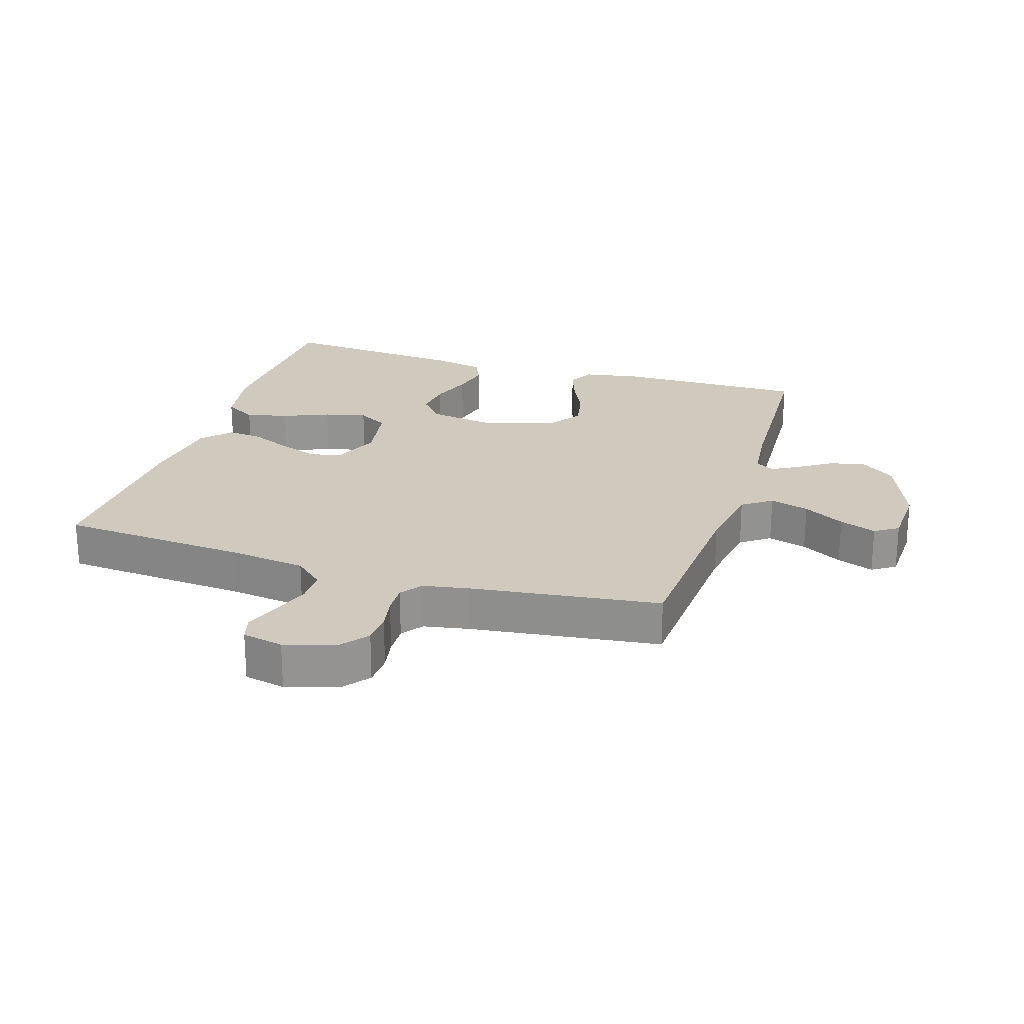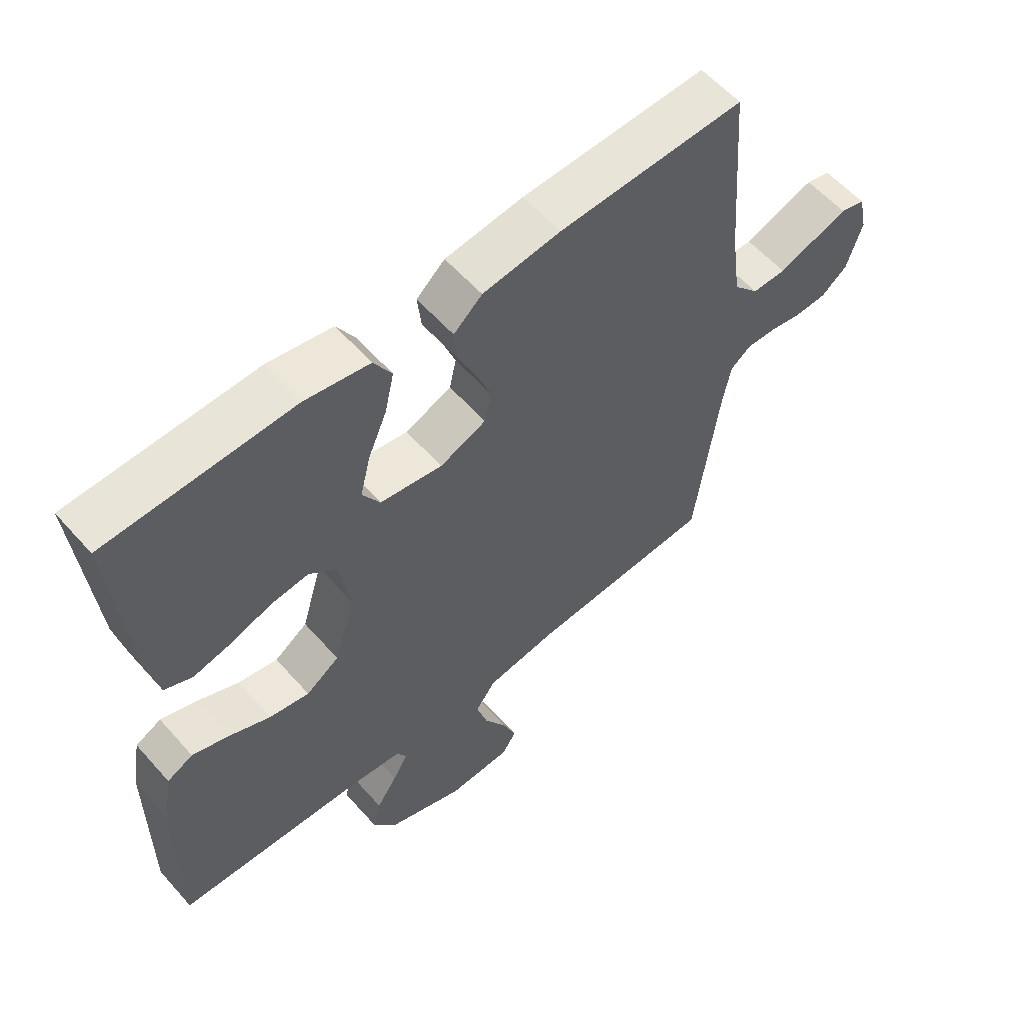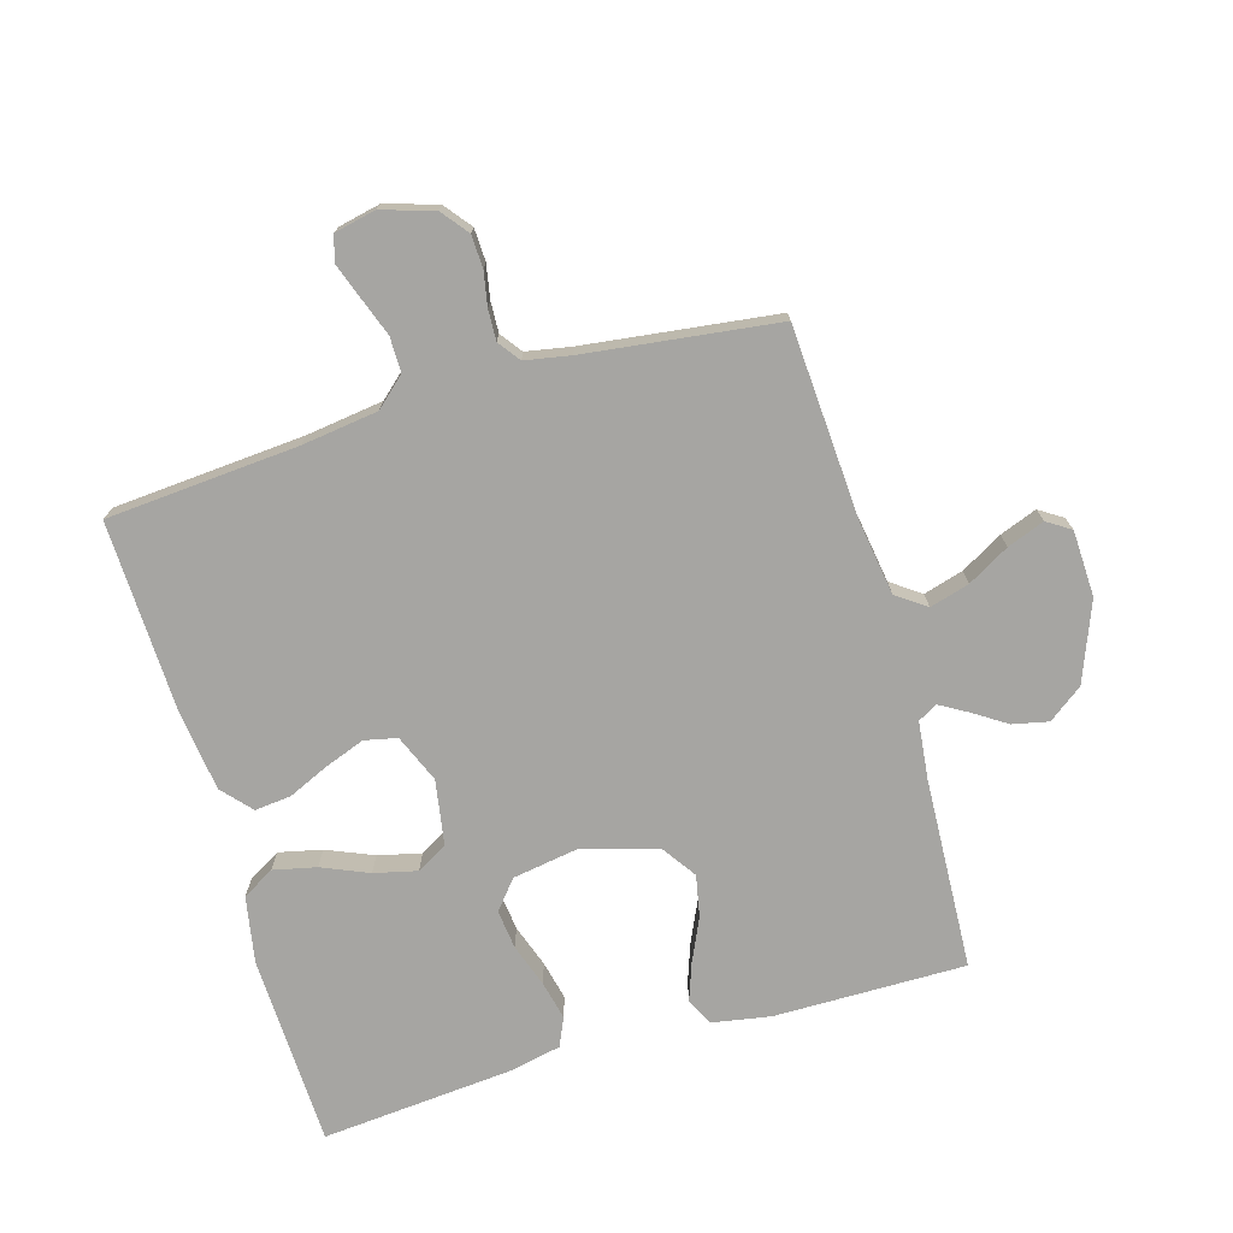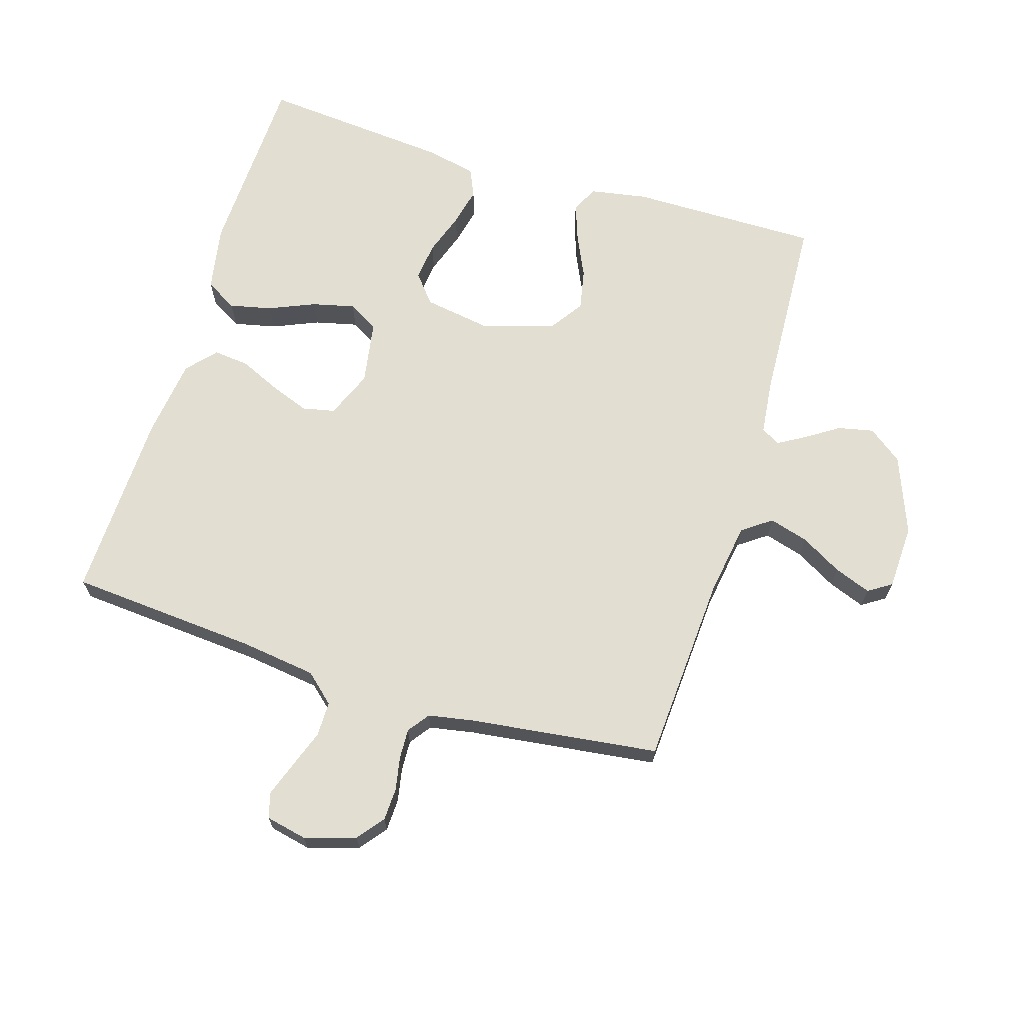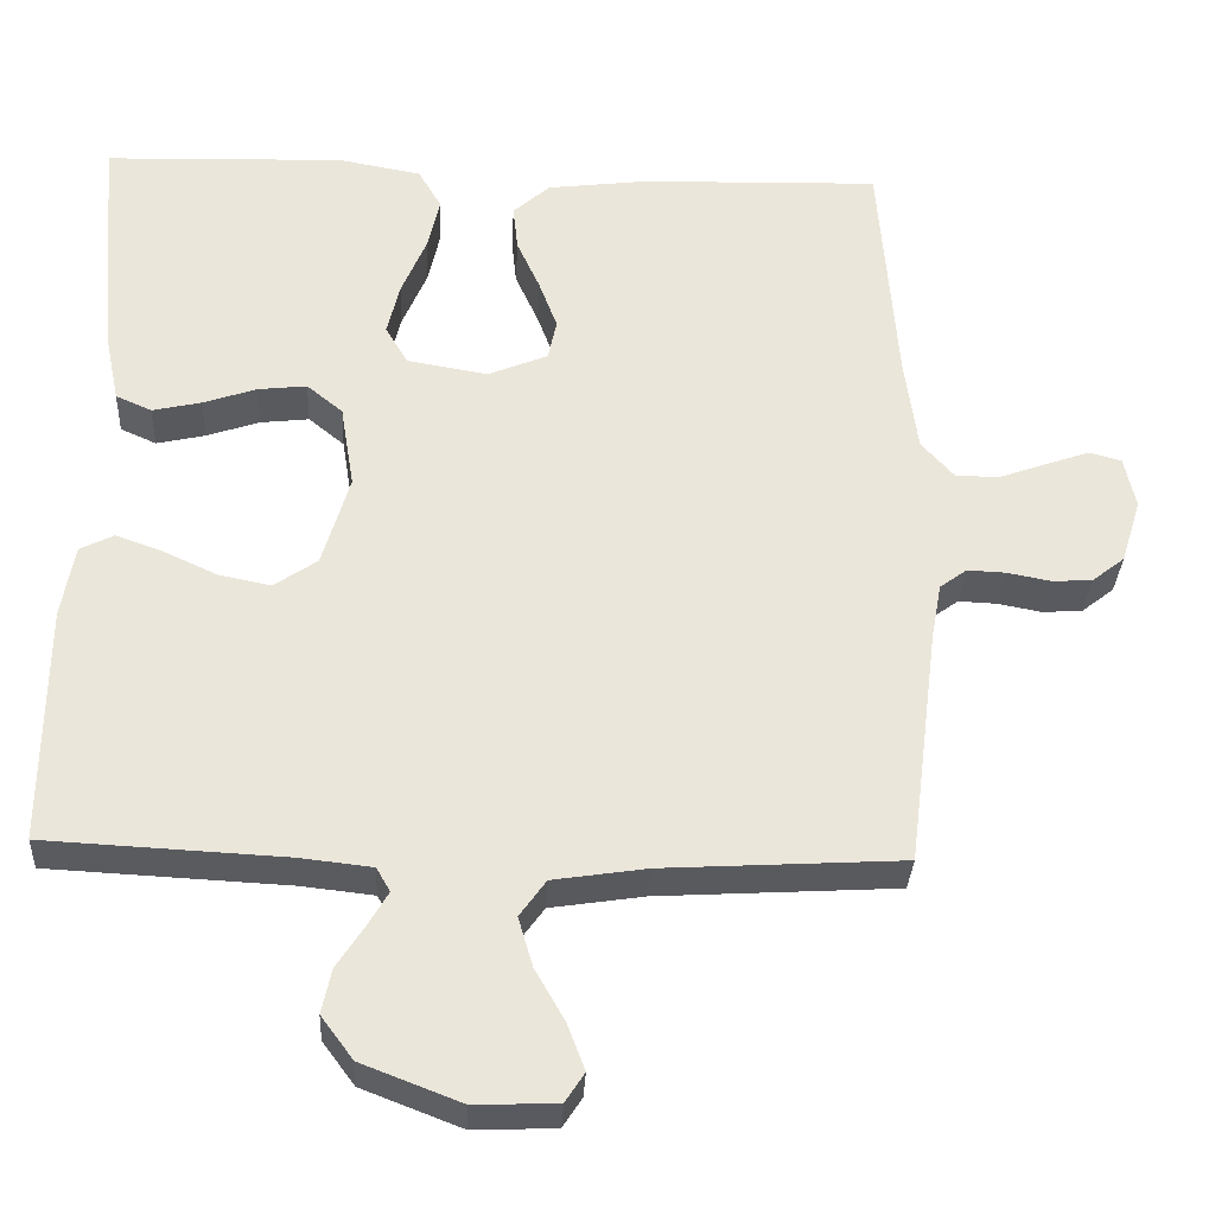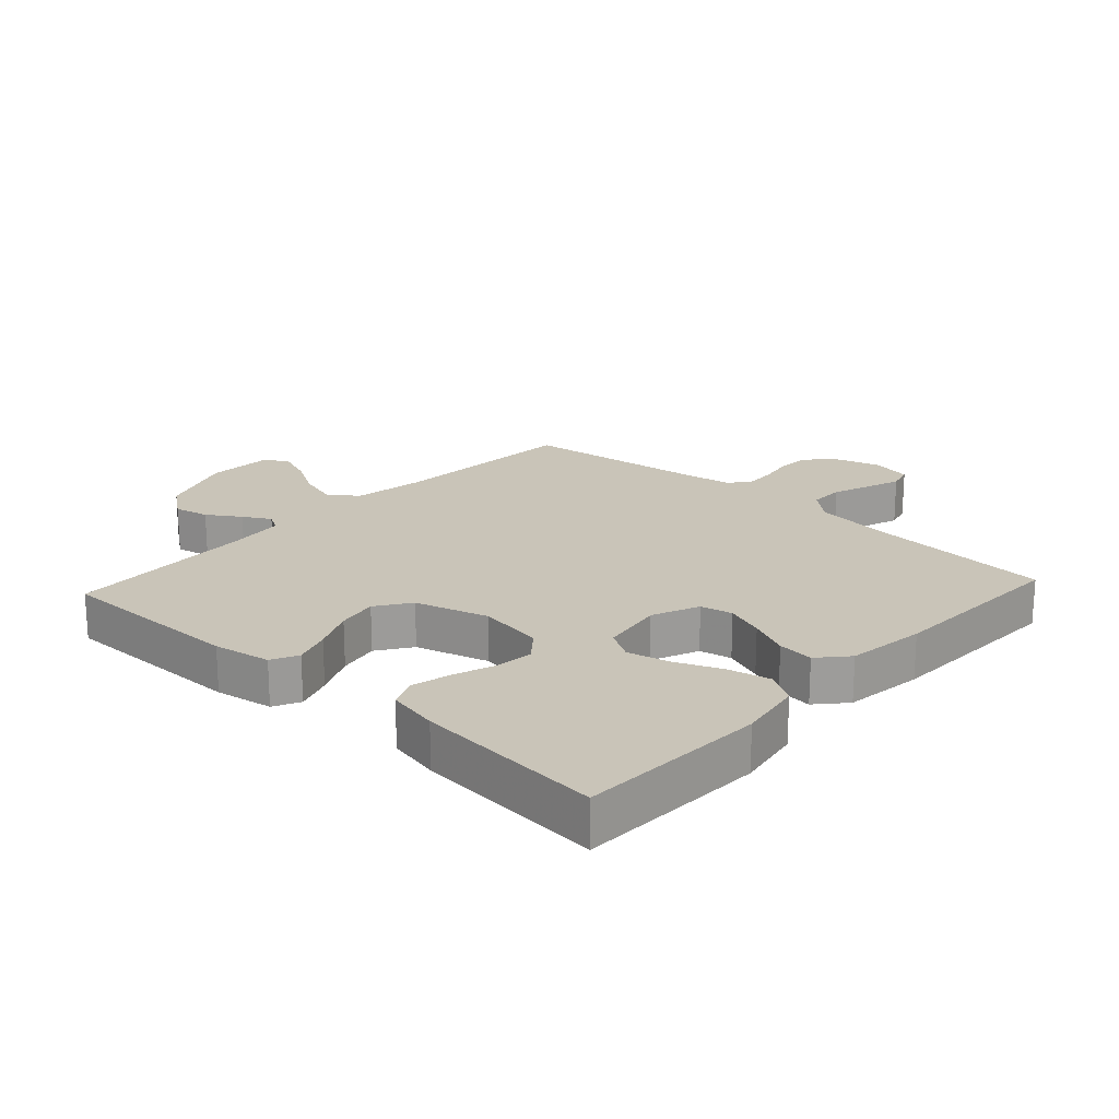
<metadata>
{"format":"obj","ext":"obj","renderer":"f3d","projection":"perspective","resolution":1024,"background":"white","views":[{"elev":23.1,"azim":107.5,"up":"+Y"},{"elev":58.3,"azim":-41.1,"up":"+Z"},{"elev":-73.8,"azim":106.3,"up":"+Y"},{"elev":67.7,"azim":107.1,"up":"+Y"},{"elev":-32.3,"azim":-2.9,"up":"+Z"},{"elev":20.2,"azim":-47.4,"up":"+Y"}]}
</metadata>
<code>
v -0.5 0.07 -0.5
v -0.498 0.07 -0.2
v -0.482 0.07 -0.109
v -0.44 0.07 -0.088
v -0.381 0.07 -0.109
v -0.314 0.07 -0.14
v -0.249 0.07 -0.153
v -0.195 0.07 -0.116
v -0.161 0.07 0
v -0.178 0.07 0.105
v -0.223 0.07 0.142
v -0.284 0.07 0.135
v -0.351 0.07 0.112
v -0.412 0.07 0.098
v -0.457 0.07 0.118
v -0.474 0.07 0.2
v -0.5 0.07 0.5
v -0.2 0.07 0.51
v -0.096 0.07 0.491
v -0.067 0.07 0.441
v -0.082 0.07 0.374
v -0.113 0.07 0.301
v -0.129 0.07 0.234
v -0.101 0.07 0.186
v 0 0.07 0.169
v 0.075 0.07 0.2
v 0.086 0.07 0.251
v 0.063 0.07 0.313
v 0.034 0.07 0.377
v 0.028 0.07 0.434
v 0.074 0.07 0.475
v 0.2 0.07 0.491
v 0.5 0.07 0.5
v 0.523 0.07 0.2
v 0.539 0.07 0.081
v 0.58 0.07 0.035
v 0.635 0.07 0.035
v 0.696 0.07 0.057
v 0.75 0.07 0.076
v 0.79 0.07 0.065
v 0.804 0.07 0
v 0.779 0.07 -0.081
v 0.737 0.07 -0.114
v 0.686 0.07 -0.116
v 0.633 0.07 -0.106
v 0.585 0.07 -0.104
v 0.551 0.07 -0.129
v 0.538 0.07 -0.2
v 0.5 0.07 -0.5
v 0.2 0.07 -0.518
v 0.083 0.07 -0.536
v 0.05 0.07 -0.582
v 0.068 0.07 -0.644
v 0.105 0.07 -0.709
v 0.127 0.07 -0.767
v 0.103 0.07 -0.804
v 0 0.07 -0.808
v -0.124 0.07 -0.76
v -0.164 0.07 -0.706
v -0.152 0.07 -0.65
v -0.118 0.07 -0.598
v -0.093 0.07 -0.555
v -0.11 0.07 -0.525
v -0.2 0.07 -0.515
v -0.5 0 -0.5
v -0.498 0 -0.2
v -0.482 0 -0.109
v -0.44 0 -0.088
v -0.381 0 -0.109
v -0.314 0 -0.14
v -0.249 0 -0.153
v -0.195 0 -0.116
v -0.161 0 0
v -0.178 0 0.105
v -0.223 0 0.142
v -0.284 0 0.135
v -0.351 0 0.112
v -0.412 0 0.098
v -0.457 0 0.118
v -0.474 0 0.2
v -0.5 0 0.5
v -0.2 0 0.51
v -0.096 0 0.491
v -0.067 0 0.441
v -0.082 0 0.374
v -0.113 0 0.301
v -0.129 0 0.234
v -0.101 0 0.186
v 0 0 0.169
v 0.075 0 0.2
v 0.086 0 0.251
v 0.063 0 0.313
v 0.034 0 0.377
v 0.028 0 0.434
v 0.074 0 0.475
v 0.2 0 0.491
v 0.5 0 0.5
v 0.523 0 0.2
v 0.539 0 0.081
v 0.58 0 0.035
v 0.635 0 0.035
v 0.696 0 0.057
v 0.75 0 0.076
v 0.79 0 0.065
v 0.804 0 0
v 0.779 0 -0.081
v 0.737 0 -0.114
v 0.686 0 -0.116
v 0.633 0 -0.106
v 0.585 0 -0.104
v 0.551 0 -0.129
v 0.538 0 -0.2
v 0.5 0 -0.5
v 0.2 0 -0.518
v 0.083 0 -0.536
v 0.05 0 -0.582
v 0.068 0 -0.644
v 0.105 0 -0.709
v 0.127 0 -0.767
v 0.103 0 -0.804
v 0 0 -0.808
v -0.124 0 -0.76
v -0.164 0 -0.706
v -0.152 0 -0.65
v -0.118 0 -0.598
v -0.093 0 -0.555
v -0.11 0 -0.525
v -0.2 0 -0.515
f 59 60 61
f 58 59 61
f 57 58 61
f 56 57 61
f 55 56 61
f 54 55 61
f 53 54 61
f 52 53 61 62
f 51 52 62 63
f 48 49 50
f 51 63 64
f 50 51 64
f 48 50 64
f 47 48 64
f 43 44 45
f 42 43 45
f 41 42 45
f 40 41 45
f 39 40 45
f 38 39 45
f 37 38 45
f 36 37 45 46
f 47 64 1
f 46 47 1
f 36 46 1
f 35 36 1
f 32 33 34
f 31 32 34
f 30 31 34
f 29 30 34
f 28 29 34
f 20 21 22
f 19 20 22
f 18 19 22
f 17 18 22
f 16 17 22
f 15 16 22
f 14 15 22
f 13 14 22
f 12 13 22
f 11 12 22 23
f 10 11 23 24
f 4 5 6
f 3 4 6
f 2 3 6
f 1 2 6
f 1 6 7
f 35 1 7 8
f 27 28 34 35
f 26 27 35
f 35 8 9
f 26 35 9
f 25 26 9
f 9 10 24 25
f 125 124 123
f 125 123 122
f 125 122 121
f 125 121 120
f 125 120 119
f 125 119 118
f 125 118 117
f 126 125 117 116
f 127 126 116 115
f 114 113 112
f 128 127 115
f 128 115 114
f 128 114 112
f 128 112 111
f 109 108 107
f 109 107 106
f 109 106 105
f 109 105 104
f 109 104 103
f 109 103 102
f 109 102 101
f 110 109 101 100
f 65 128 111
f 65 111 110
f 65 110 100
f 65 100 99
f 98 97 96
f 98 96 95
f 98 95 94
f 98 94 93
f 98 93 92
f 86 85 84
f 86 84 83
f 86 83 82
f 86 82 81
f 86 81 80
f 86 80 79
f 86 79 78
f 86 78 77
f 86 77 76
f 87 86 76 75
f 88 87 75 74
f 70 69 68
f 70 68 67
f 70 67 66
f 70 66 65
f 71 70 65
f 72 71 65 99
f 99 98 92 91
f 99 91 90
f 73 72 99
f 73 99 90
f 73 90 89
f 89 88 74 73
f 1 65 66 2
f 2 66 67 3
f 3 67 68 4
f 4 68 69 5
f 5 69 70 6
f 6 70 71 7
f 7 71 72 8
f 8 72 73 9
f 9 73 74 10
f 10 74 75 11
f 11 75 76 12
f 12 76 77 13
f 13 77 78 14
f 14 78 79 15
f 15 79 80 16
f 16 80 81 17
f 17 81 82 18
f 18 82 83 19
f 19 83 84 20
f 20 84 85 21
f 21 85 86 22
f 22 86 87 23
f 23 87 88 24
f 24 88 89 25
f 25 89 90 26
f 26 90 91 27
f 27 91 92 28
f 28 92 93 29
f 29 93 94 30
f 30 94 95 31
f 31 95 96 32
f 32 96 97 33
f 33 97 98 34
f 34 98 99 35
f 35 99 100 36
f 36 100 101 37
f 37 101 102 38
f 38 102 103 39
f 39 103 104 40
f 40 104 105 41
f 41 105 106 42
f 42 106 107 43
f 43 107 108 44
f 44 108 109 45
f 45 109 110 46
f 46 110 111 47
f 47 111 112 48
f 48 112 113 49
f 49 113 114 50
f 50 114 115 51
f 51 115 116 52
f 52 116 117 53
f 53 117 118 54
f 54 118 119 55
f 55 119 120 56
f 56 120 121 57
f 57 121 122 58
f 58 122 123 59
f 59 123 124 60
f 60 124 125 61
f 61 125 126 62
f 62 126 127 63
f 63 127 128 64
f 64 128 65 1

</code>
